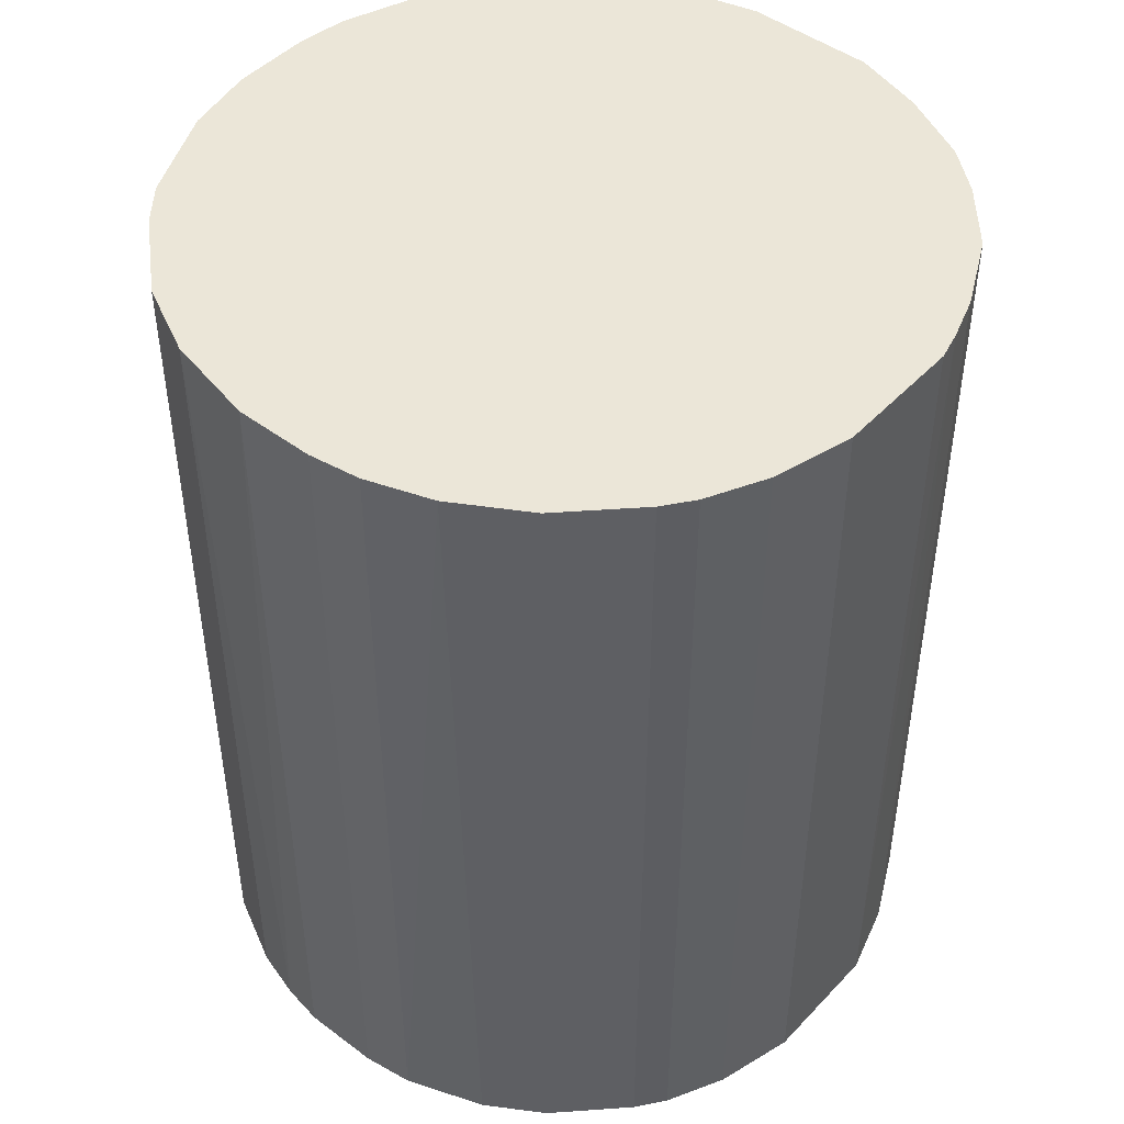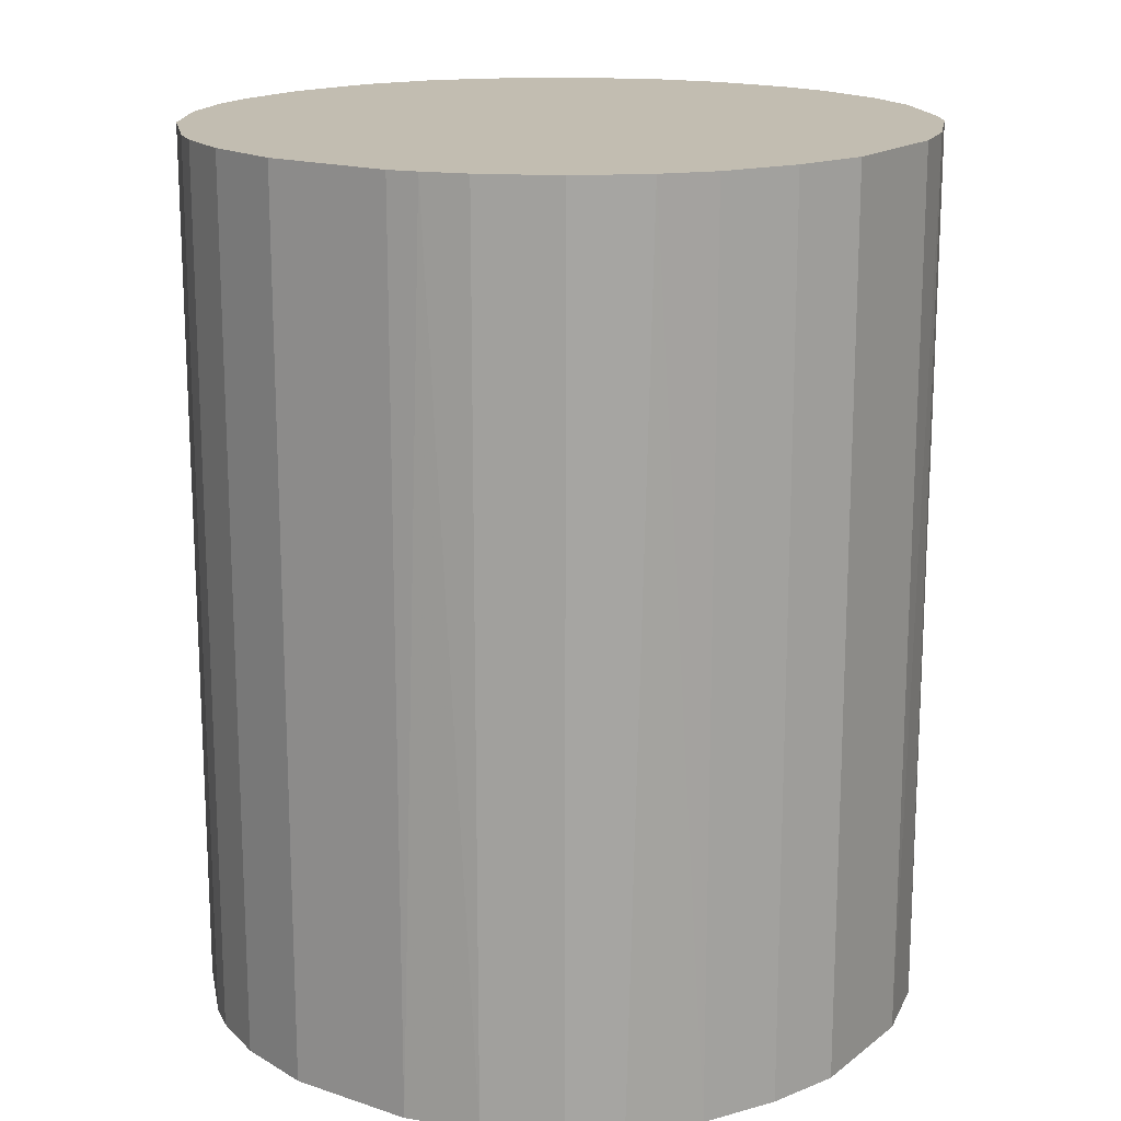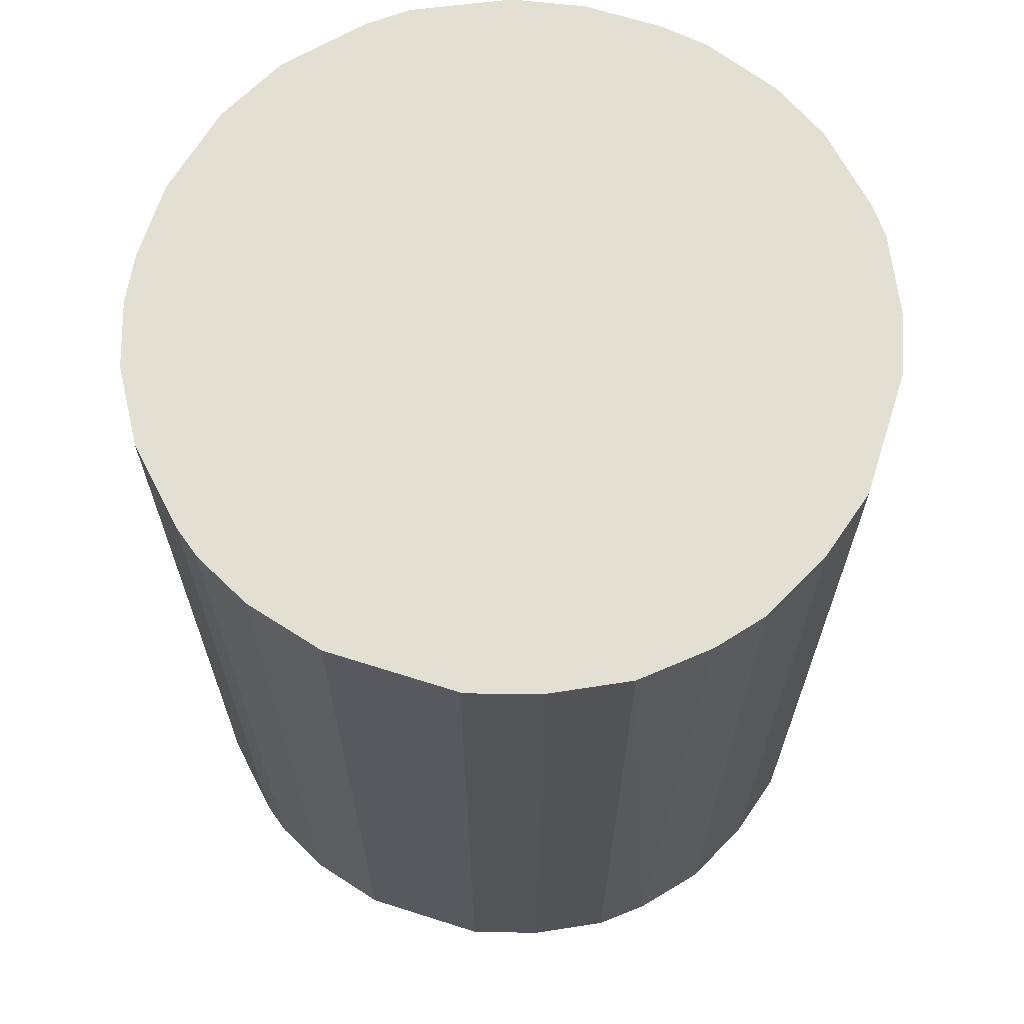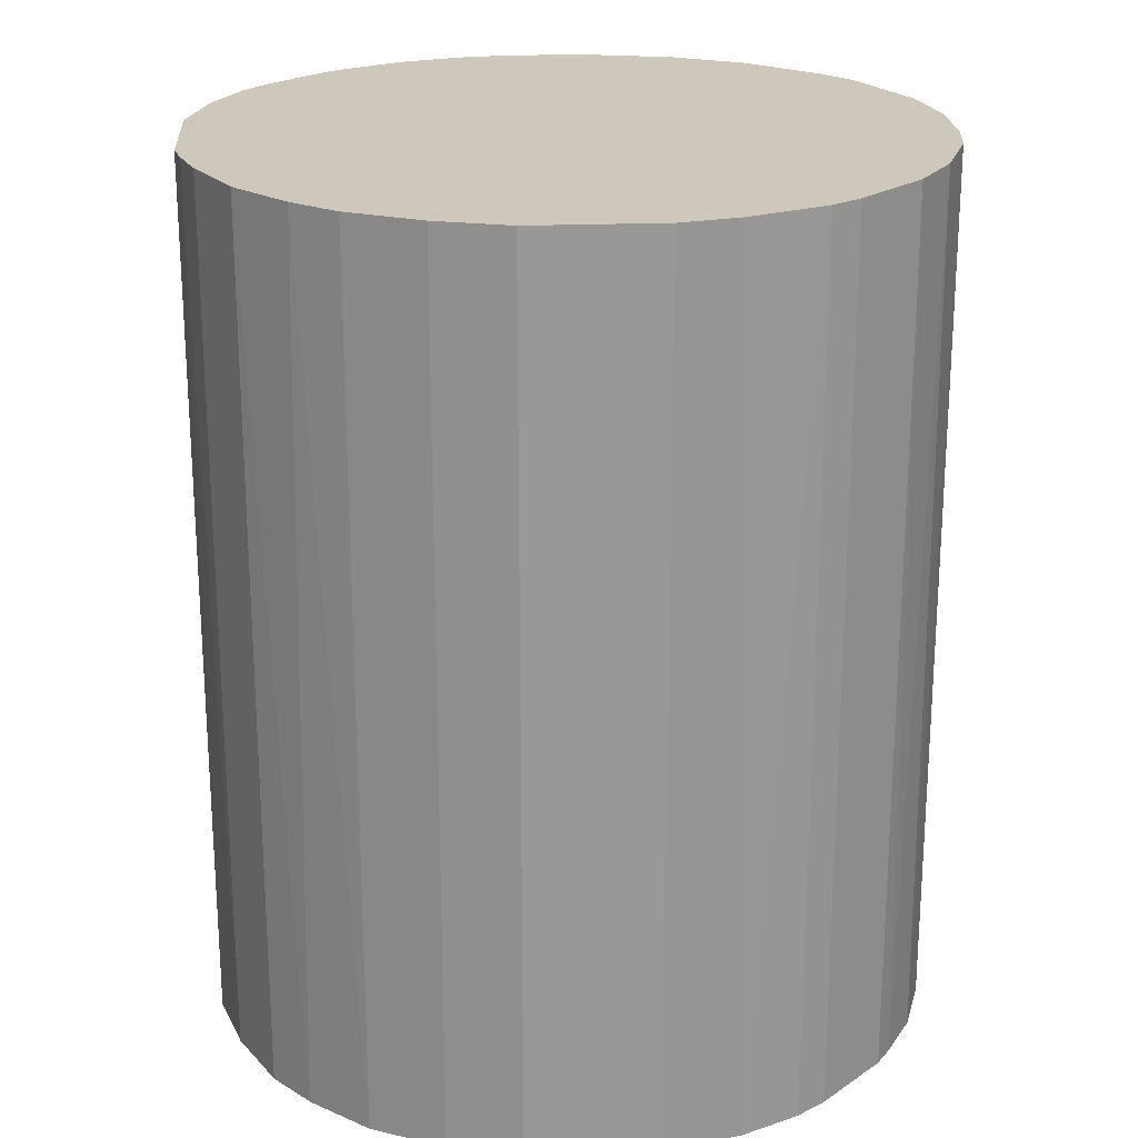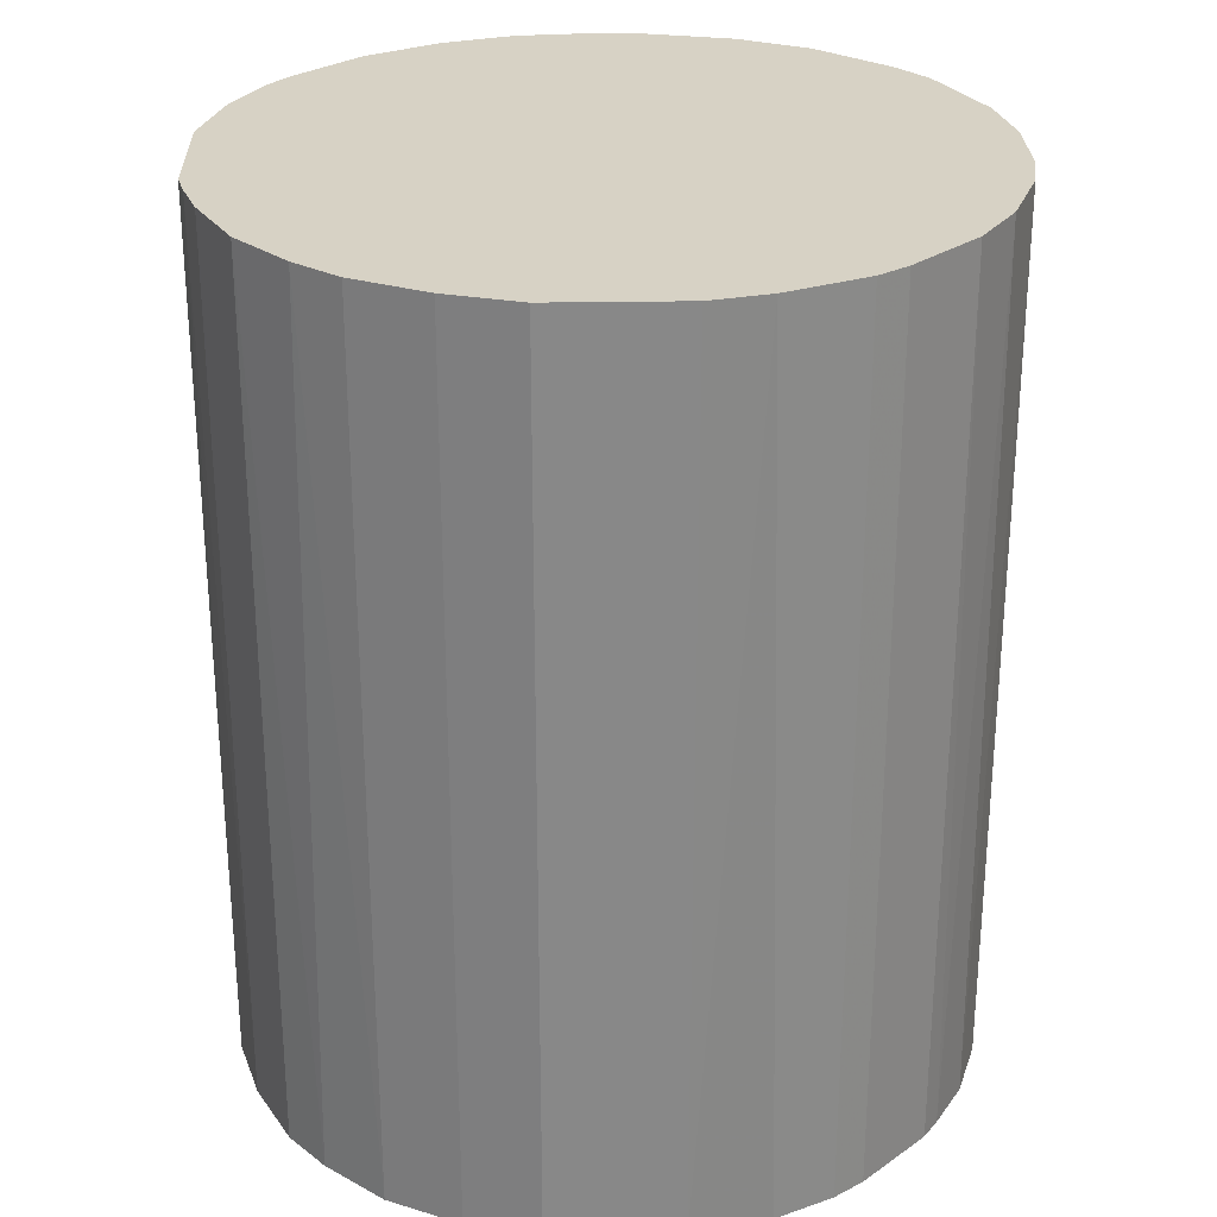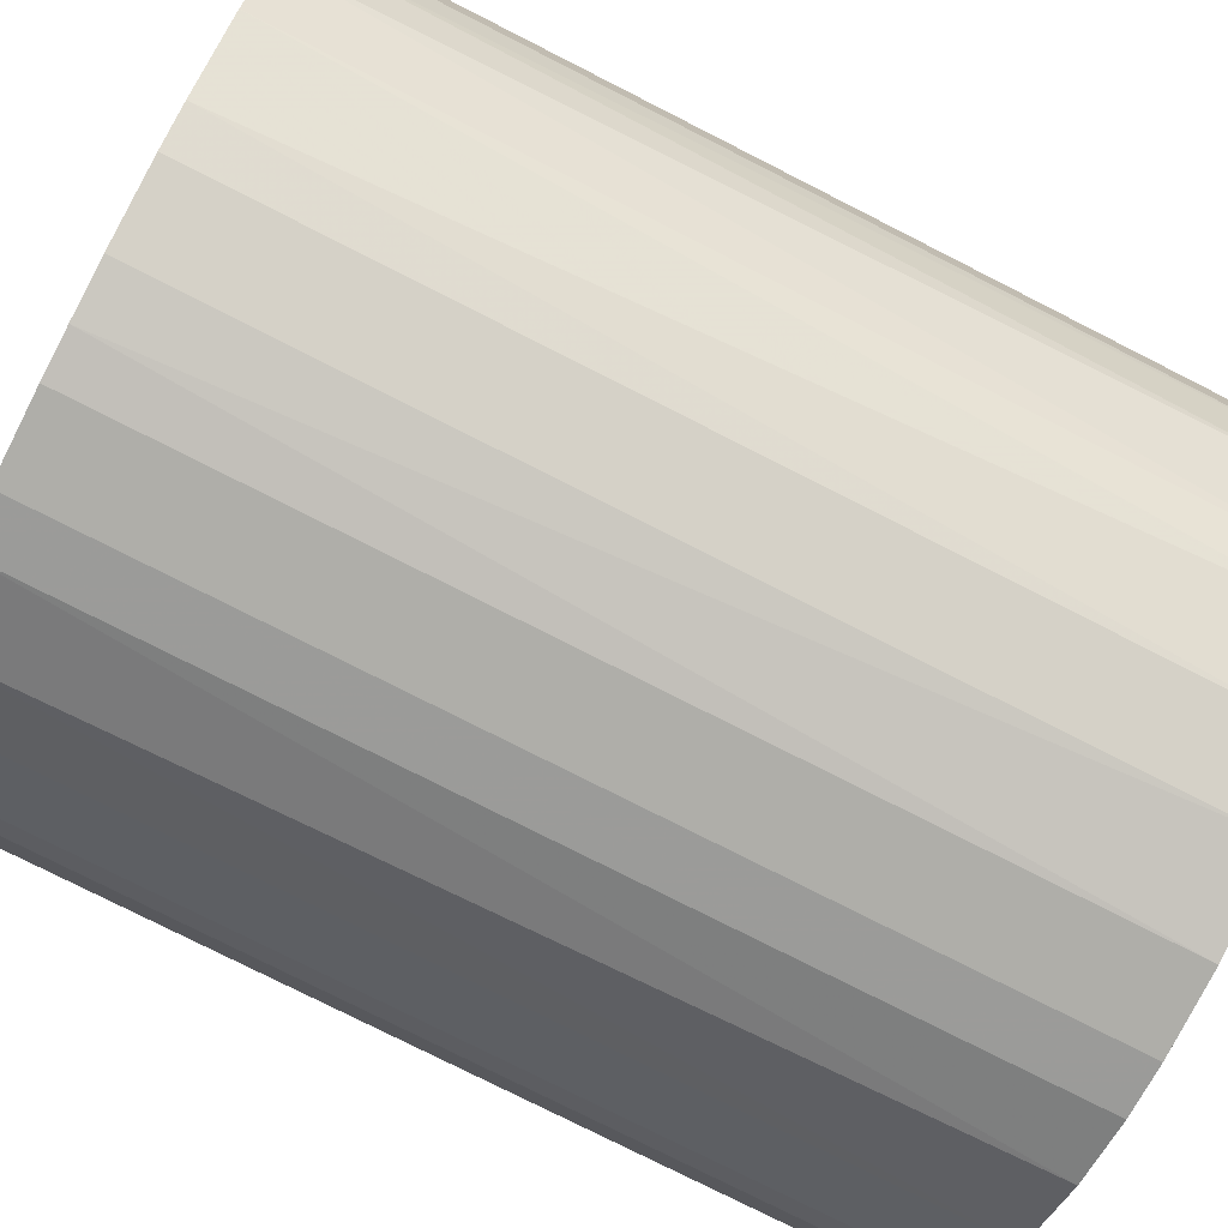
<metadata>
{"format":"obj","ext":"obj","renderer":"f3d","projection":"perspective","resolution":1024,"background":"white","views":[{"elev":46.6,"azim":40.4,"up":"+Z"},{"elev":16.8,"azim":124.1,"up":"+Z"},{"elev":66.5,"azim":107.7,"up":"+Z"},{"elev":21.8,"azim":175.9,"up":"+Z"},{"elev":27.3,"azim":178.5,"up":"+Z"},{"elev":-77.5,"azim":-116.9,"up":"+Y"}]}
</metadata>
<code>
o convex_0
v -0.02899 -0.00681 -0.0362
v 0.02938 0.005443 0.0362
v 0.0288 0.007781 0.0362
v -0.02841 -0.009142 0.0362
v 0.007198 -0.02899 -0.0362
v 0.005443 0.02938 -0.0362
v -0.01615 0.02529 0.0362
v -0.003307 -0.02958 0.0362
v 0.02938 0.005443 -0.0362
v 0.02354 -0.01849 0.0362
v -0.02491 0.01654 -0.0362
v 0.01712 0.02471 0.0362
v -0.01673 -0.02491 -0.0362
v 0.02763 -0.01148 -0.0362
v -0.02899 0.007198 0.0362
v 0.02179 0.02062 -0.0362
v -0.02257 -0.01965 0.0362
v -0.01148 0.02762 -0.0362
v -0.005056 0.02938 0.0362
v 0.01245 -0.02724 0.0362
v 0.01829 -0.02374 -0.0362
v 0.02938 -0.005056 0.0362
v -0.02491 -0.01673 -0.0362
v -0.02958 0.003111 -0.0362
v -0.00681 -0.02899 -0.0362
v -0.0109 -0.02782 0.0362
v 0.005443 0.02938 0.0362
v 0.02471 0.01712 0.0362
v -0.02374 0.01828 0.0362
v -0.01849 0.02354 -0.0362
v 0.01128 0.02762 -0.0362
v 0.02763 0.01128 -0.0362
v -0.02958 -0.003307 0.0362
v -0.005056 0.02938 -0.0362
v 0.02938 -0.005056 -0.0362
v -0.02724 0.01245 -0.0362
v 0.007198 -0.02899 0.0362
v 0.02354 -0.01849 -0.0362
v 0.02763 -0.01148 0.0362
v -0.01673 -0.02491 0.0362
v 0.01829 -0.02374 0.0362
v 0.003111 -0.02958 -0.0362
v 0.01712 0.02471 -0.0362
v -0.02666 0.01362 0.0362
v 0.01362 -0.02665 -0.0362
v -0.02491 -0.01673 0.0362
v -0.02782 -0.0109 -0.0362
v -0.009725 0.02821 0.0362
v 0.02471 0.01712 -0.0362
v 0.01128 0.02762 0.0362
v -0.01965 -0.02257 -0.0362
v 0.02529 -0.01615 -0.0362
v 0.02062 0.02179 0.0362
v -0.0109 -0.02782 -0.0362
v -0.02899 0.007198 -0.0362
v -0.003307 -0.02958 -0.0362
v -0.02958 0.003111 0.0362
v 0.003111 -0.02958 0.0362
v -0.02958 -0.003307 -0.0362
v 0.02763 0.01128 0.0362
v -0.01849 0.02354 0.0362
v -0.02374 0.01828 -0.0362
v -0.01615 0.02529 -0.0362
v 0.02529 -0.01615 0.0362
f 52 39 64
f 2 3 4
f 5 1 6
f 4 3 7
f 2 4 8
f 3 2 9
f 5 6 9
f 2 8 10
f 6 1 11
f 7 3 12
f 1 5 13
f 5 9 14
f 4 7 15
f 9 6 16
f 8 4 17
f 6 11 18
f 7 12 19
f 10 8 20
f 5 14 21
f 9 2 22
f 2 10 22
f 1 13 23
f 11 1 24
f 13 5 25
f 8 17 26
f 25 8 26
f 6 19 27
f 19 12 27
f 12 3 28
f 15 7 29
f 18 11 30
f 16 6 31
f 6 27 31
f 3 9 32
f 9 16 32
f 1 4 33
f 4 15 33
f 6 18 34
f 19 6 34
f 14 9 35
f 9 22 35
f 22 14 35
f 11 24 36
f 5 20 37
f 20 8 37
f 10 21 38
f 21 14 38
f 22 10 39
f 14 22 39
f 13 26 40
f 26 17 40
f 10 20 41
f 21 10 41
f 25 5 42
f 5 37 42
f 16 31 43
f 31 12 43
f 29 11 44
f 15 29 44
f 11 36 44
f 36 15 44
f 20 5 45
f 5 21 45
f 41 20 45
f 21 41 45
f 17 4 46
f 23 17 46
f 23 46 47
f 4 1 47
f 1 23 47
f 46 4 47
f 18 7 48
f 7 19 48
f 34 18 48
f 19 34 48
f 16 28 49
f 32 16 49
f 28 32 49
f 27 12 50
f 12 31 50
f 31 27 50
f 23 13 51
f 17 23 51
f 13 40 51
f 40 17 51
f 10 38 52
f 38 14 52
f 14 39 52
f 12 28 53
f 28 16 53
f 43 12 53
f 16 43 53
f 13 25 54
f 26 13 54
f 25 26 54
f 24 15 55
f 36 24 55
f 15 36 55
f 8 25 56
f 25 42 56
f 42 8 56
f 15 24 57
f 33 15 57
f 24 33 57
f 37 8 58
f 8 42 58
f 42 37 58
f 24 1 59
f 1 33 59
f 33 24 59
f 28 3 60
f 3 32 60
f 32 28 60
f 29 7 61
f 7 30 61
f 30 29 61
f 11 29 62
f 30 11 62
f 29 30 62
f 7 18 63
f 30 7 63
f 18 30 63
f 39 10 64
f 10 52 64

</code>
